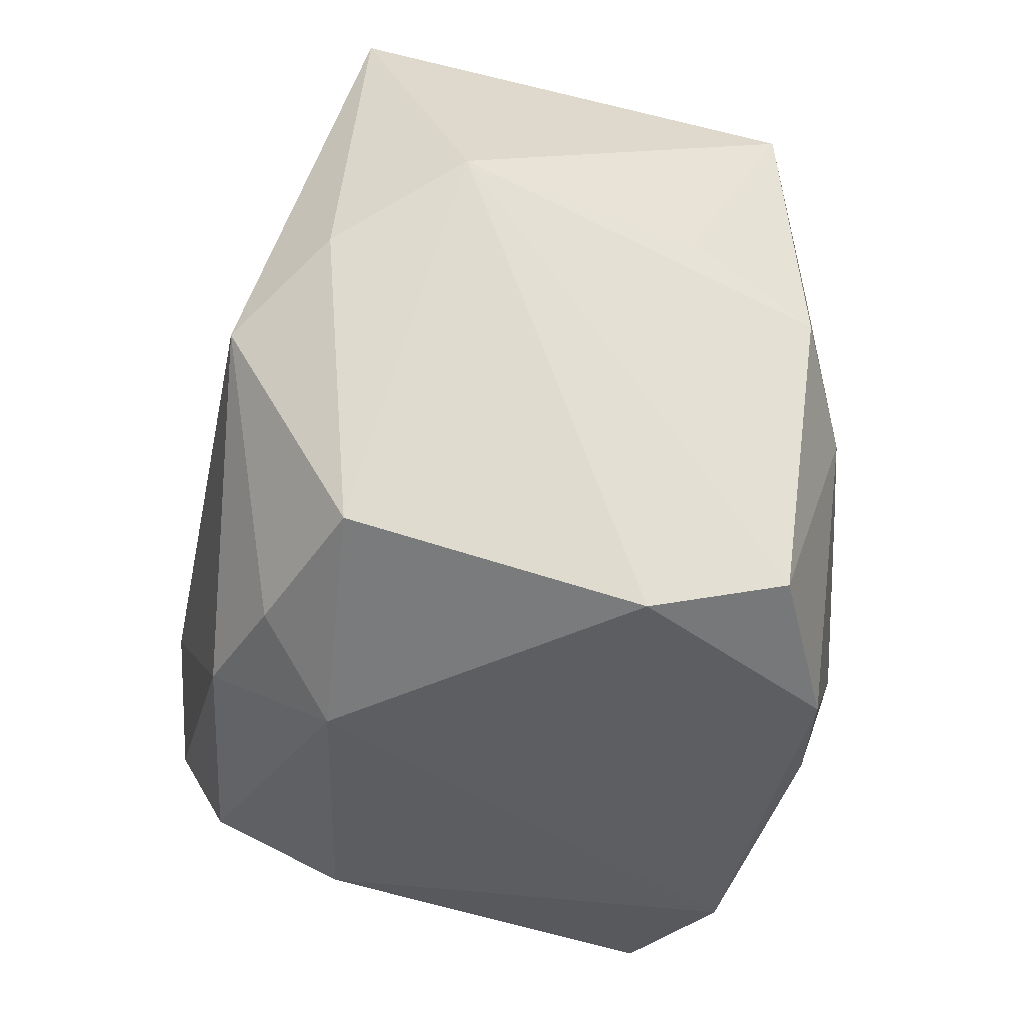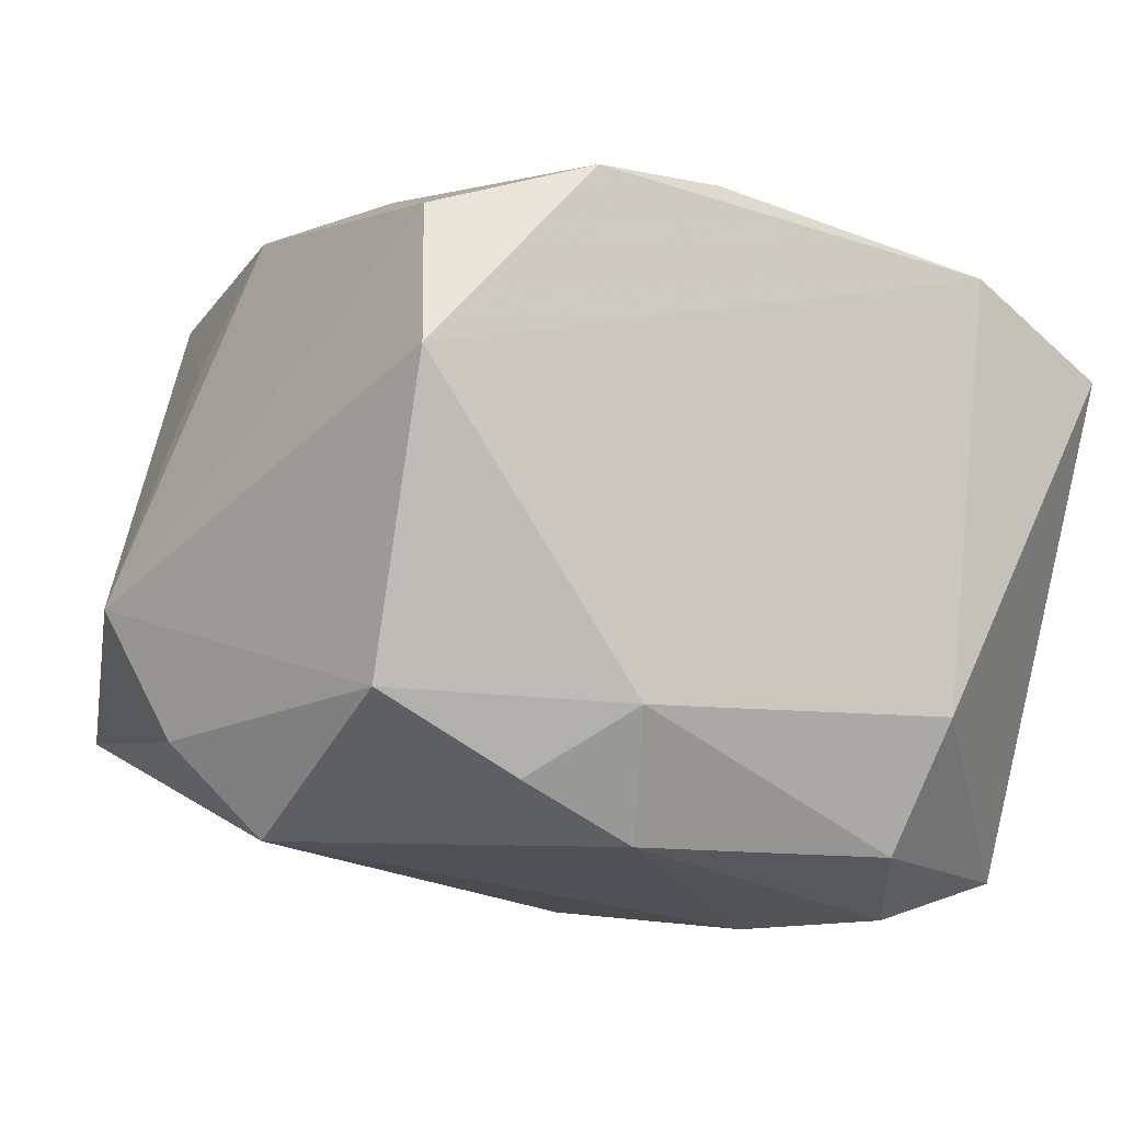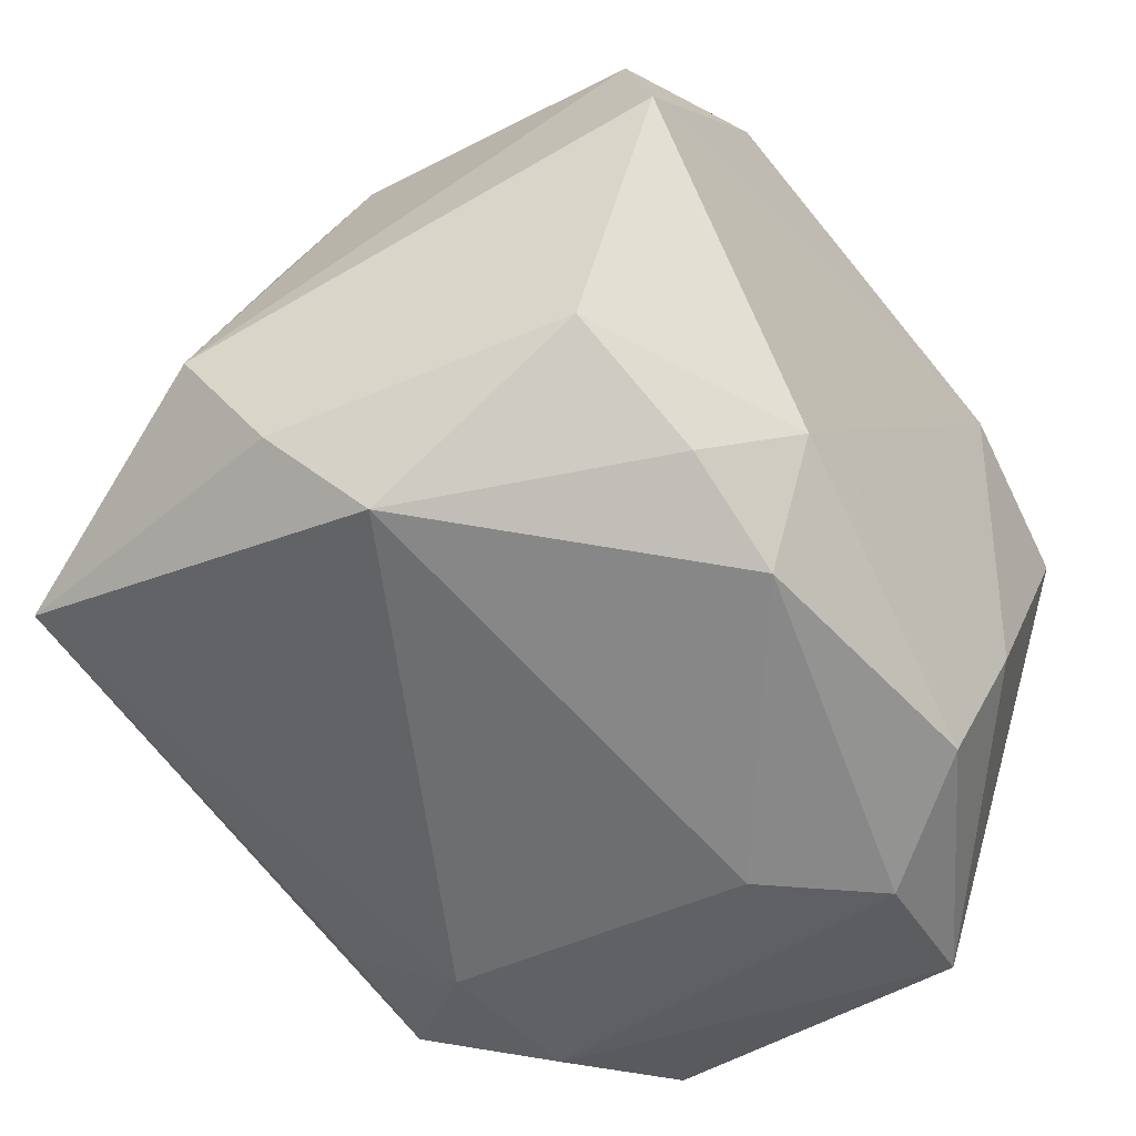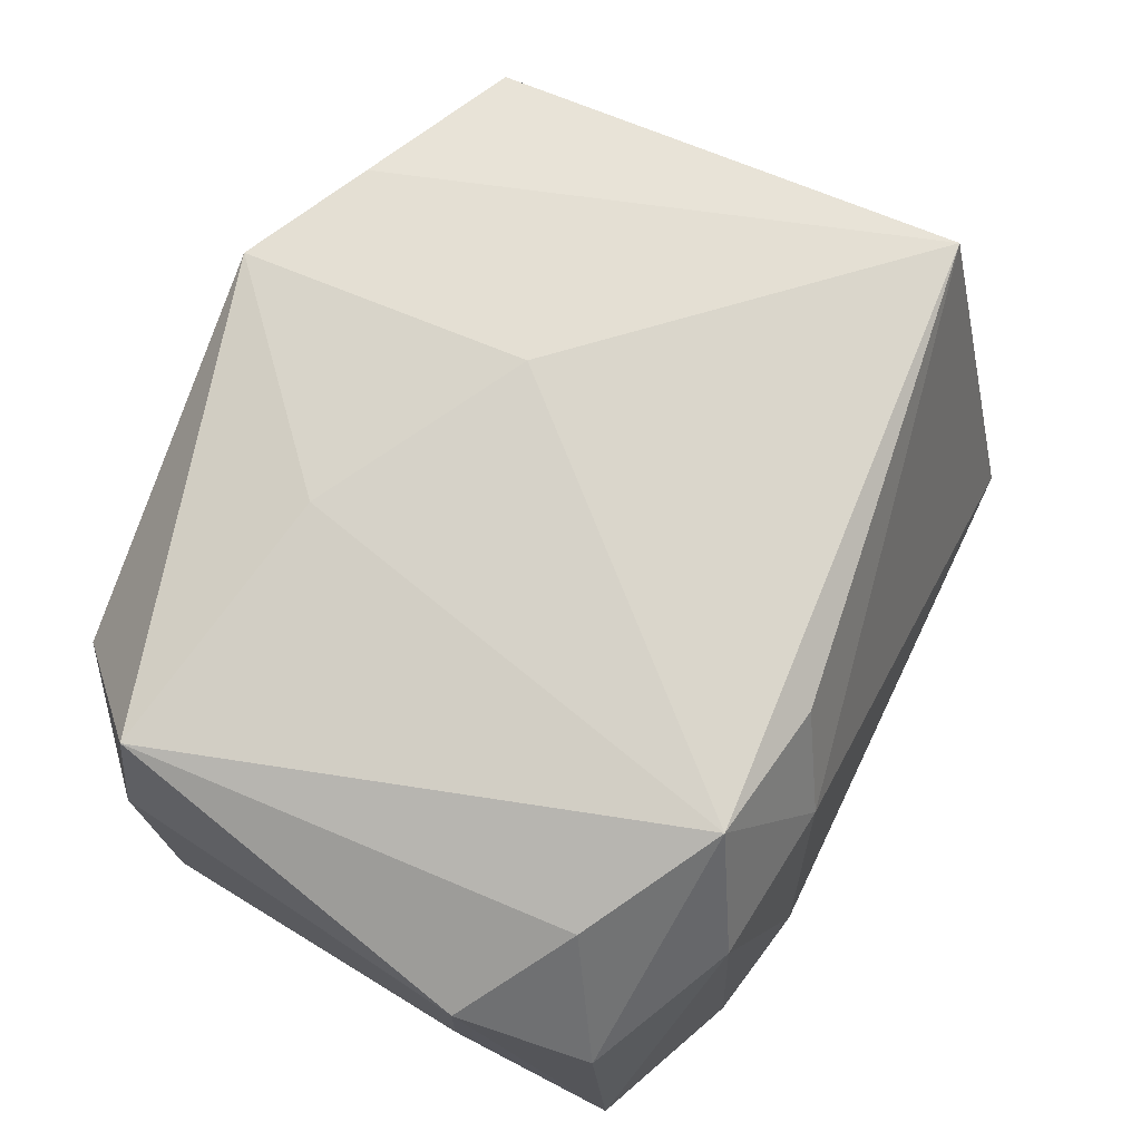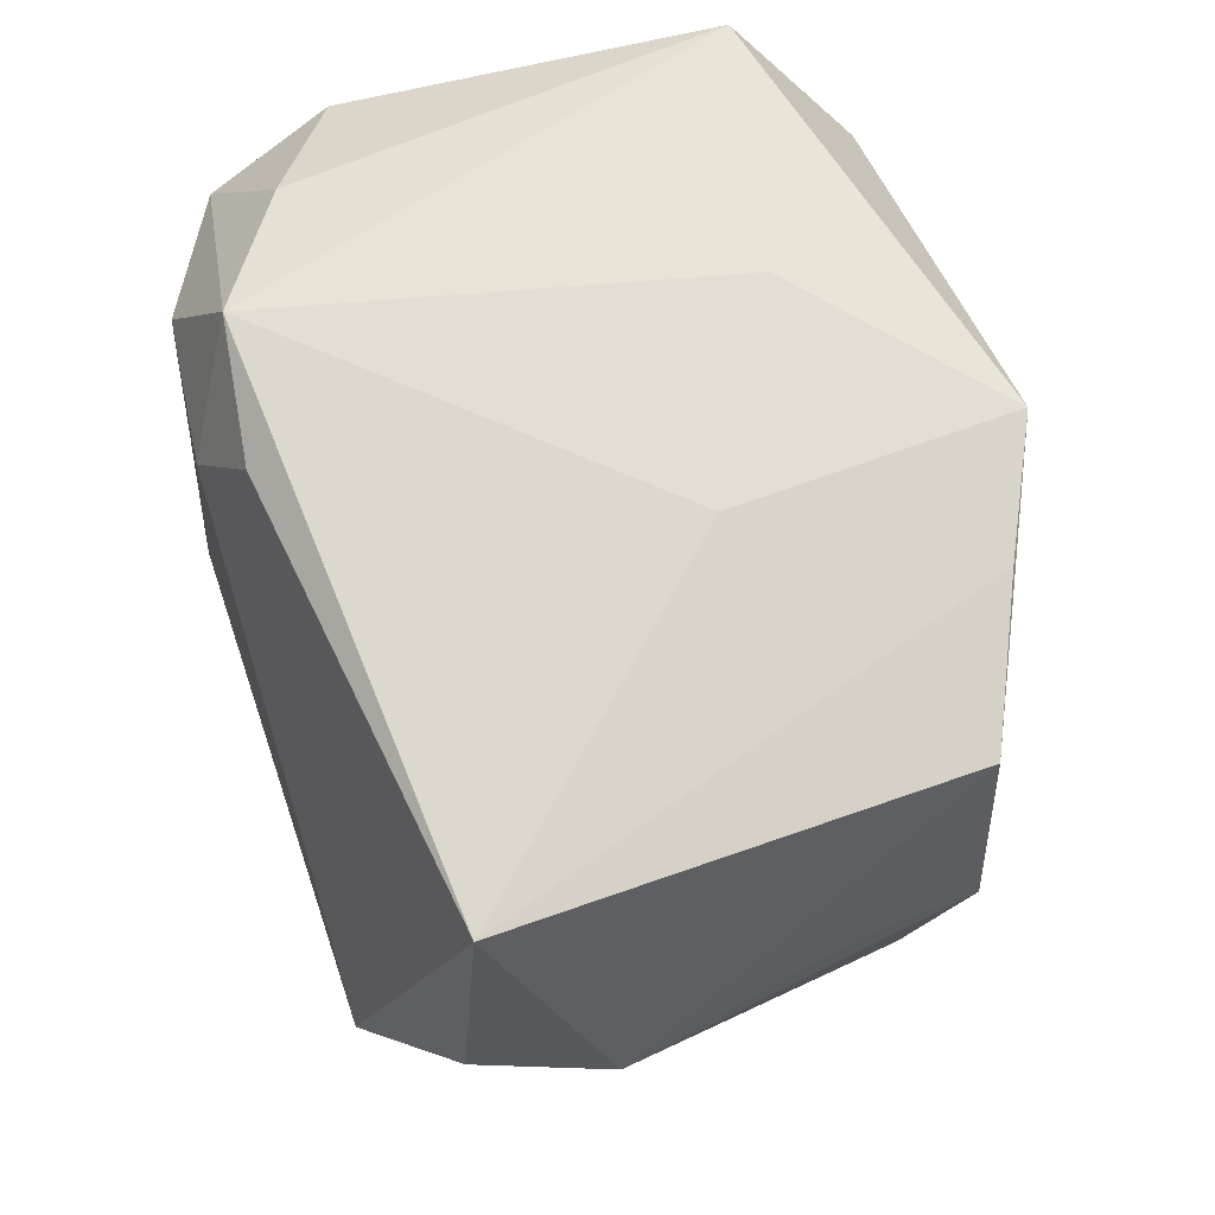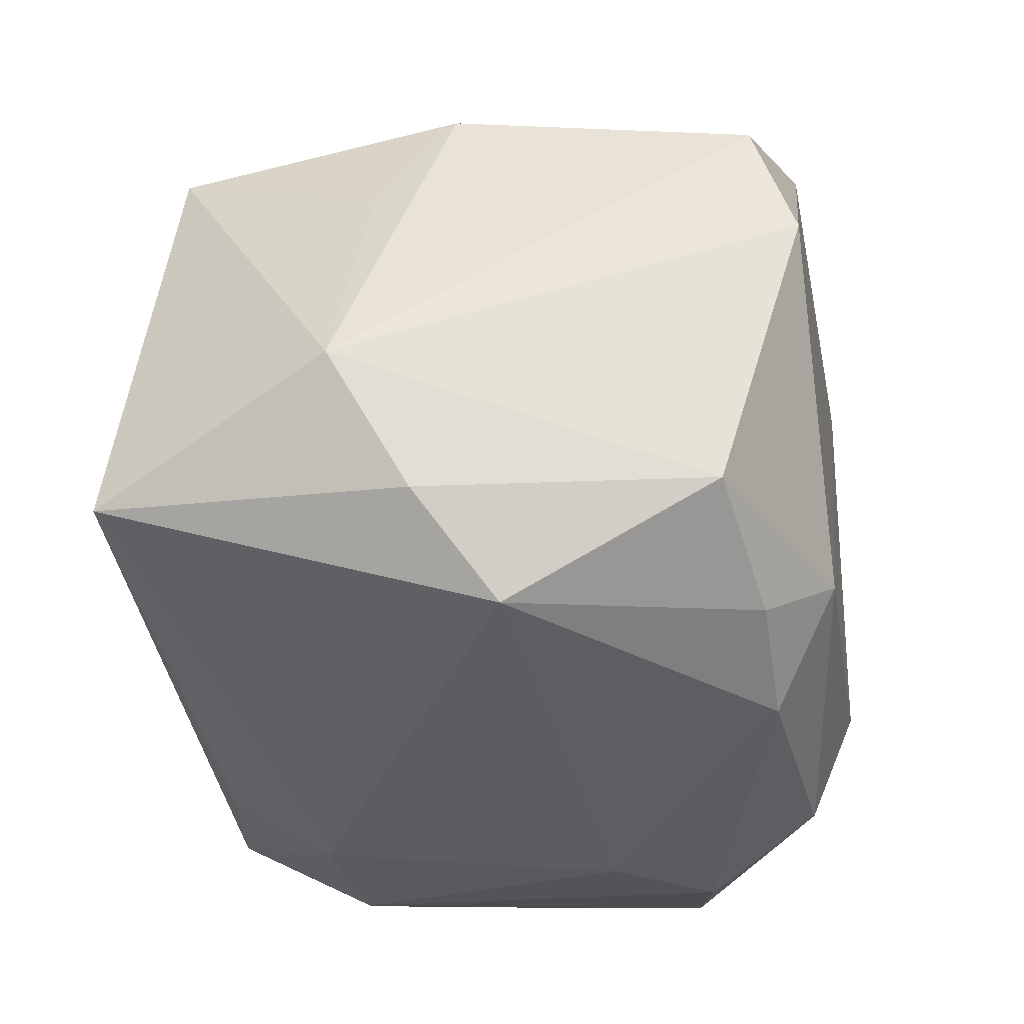
<metadata>
{"format":"obj","ext":"obj","renderer":"f3d","projection":"perspective","resolution":1024,"background":"white","views":[{"elev":-37.3,"azim":86.7,"up":"+Z"},{"elev":-10.0,"azim":151.5,"up":"+Y"},{"elev":-51.3,"azim":127.9,"up":"+Y"},{"elev":73.8,"azim":-55.9,"up":"+Z"},{"elev":70.9,"azim":79.6,"up":"+Z"},{"elev":-30.2,"azim":100.7,"up":"+Y"}]}
</metadata>
<code>
v 0.02452 0.01915 -0.0003197
v 0.01545 -0.01715 -0.01949
v 0.02266 0.01647 -0.02081
v -0.02139 0.01989 0.01263
v -0.02799 -0.01181 0.005299
v -0.02799 -0.01207 0.01507
v -0.02799 0.01224 -0.011
v -0.02288 0.01808 0.00379
v 0.004086 0.02417 -0.0008619
v -0.00217 -0.02 0.02149
v 0.009608 -0.01285 -0.02388
v -0.01511 -0.02456 -0.01229
v -0.02622 0.01261 0.02016
v -0.008406 0.01139 0.02268
v -0.01565 -0.02356 0.01443
v -0.02532 -0.0203 0.01131
v 0.0113 0.0213 0.02174
v 0.02695 0.01098 0.004856
v 0.01227 0.01975 -0.02342
v 0.007804 -0.02086 -0.01941
v 0.02411 0.007116 -0.02384
v -0.02628 0.01102 -0.02228
v 0.02428 -0.01202 -0.01788
v 0.00591 0.005542 0.02363
v 0.0272 -0.01181 0.02291
v 0.02523 -0.02012 -0.003696
v -0.007307 0.02494 -0.008371
v -0.02043 -0.01589 0.01964
v -0.01024 -0.02103 -0.02046
v -0.02708 0.003757 -0.01392
v -0.01136 -0.01988 0.02318
v -0.02564 -0.0218 -0.01015
v 0.03245 -0.004803 0.006254
v -0.00831 -0.02506 -0.005827
v 0.02963 -0.01375 0.001242
v 0.01749 0.0217 -0.005116
v -0.01454 0.02167 -0.008284
v 0.02197 0.01827 0.0202
v 0.002877 0.02023 -0.02208
v -0.005725 -0.02326 0.01516
v -0.01295 -0.01236 -0.02357
v 0.002386 0.02413 0.02236
v -0.02005 0.01784 -0.01405
v -0.01589 0.01638 -0.02388
v -0.02793 0.01298 0.009196
f 36 19 27
f 31 25 24
f 14 31 24
f 13 31 14
f 33 38 25
f 21 33 23
f 21 23 11
f 11 44 21
f 21 44 19
f 27 44 43
f 43 44 22
f 22 30 7
f 7 43 22
f 7 30 5
f 42 4 13
f 13 14 42
f 42 14 24
f 27 4 42
f 42 38 1
f 1 36 42
f 27 19 39
f 39 44 27
f 19 44 39
f 6 7 5
f 11 29 41
f 41 44 11
f 22 44 41
f 20 29 11
f 20 26 34
f 32 30 22
f 22 41 32
f 32 41 29
f 5 30 32
f 32 6 5
f 1 38 18
f 18 33 1
f 38 33 18
f 3 21 19
f 3 36 1
f 19 36 3
f 1 33 3
f 33 21 3
f 34 26 40
f 40 26 25
f 35 33 25
f 25 26 35
f 23 33 35
f 35 26 23
f 37 4 27
f 27 43 37
f 37 43 4
f 13 4 45
f 45 6 13
f 7 6 45
f 4 43 8
f 43 7 8
f 8 45 4
f 7 45 8
f 24 25 17
f 17 42 24
f 25 38 17
f 38 42 17
f 9 36 27
f 27 42 9
f 9 42 36
f 28 31 13
f 13 6 28
f 11 23 2
f 2 20 11
f 23 26 2
f 26 20 2
f 12 32 29
f 12 20 34
f 29 20 12
f 31 40 10
f 25 31 10
f 10 40 25
f 6 32 16
f 16 28 6
f 31 28 16
f 32 12 15
f 15 16 32
f 15 12 34
f 34 40 15
f 15 40 31
f 31 16 15

</code>
